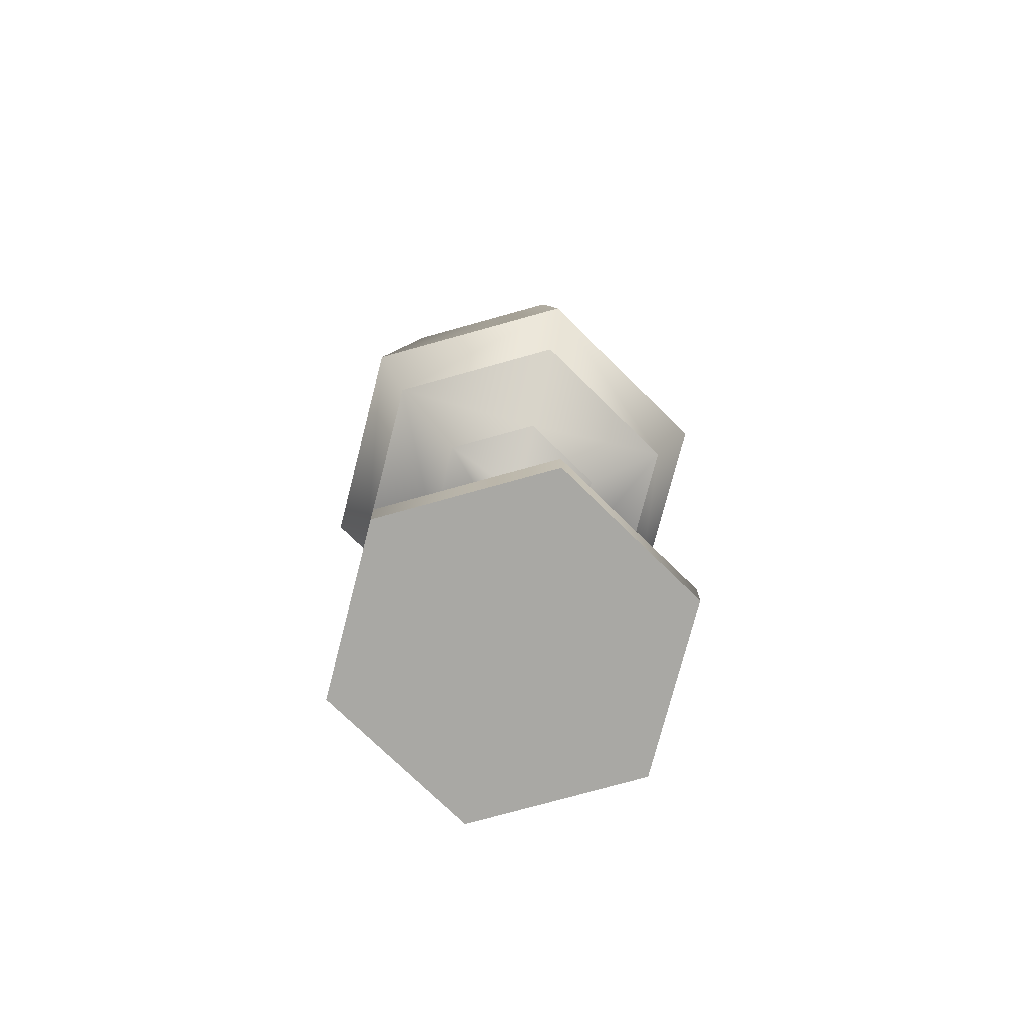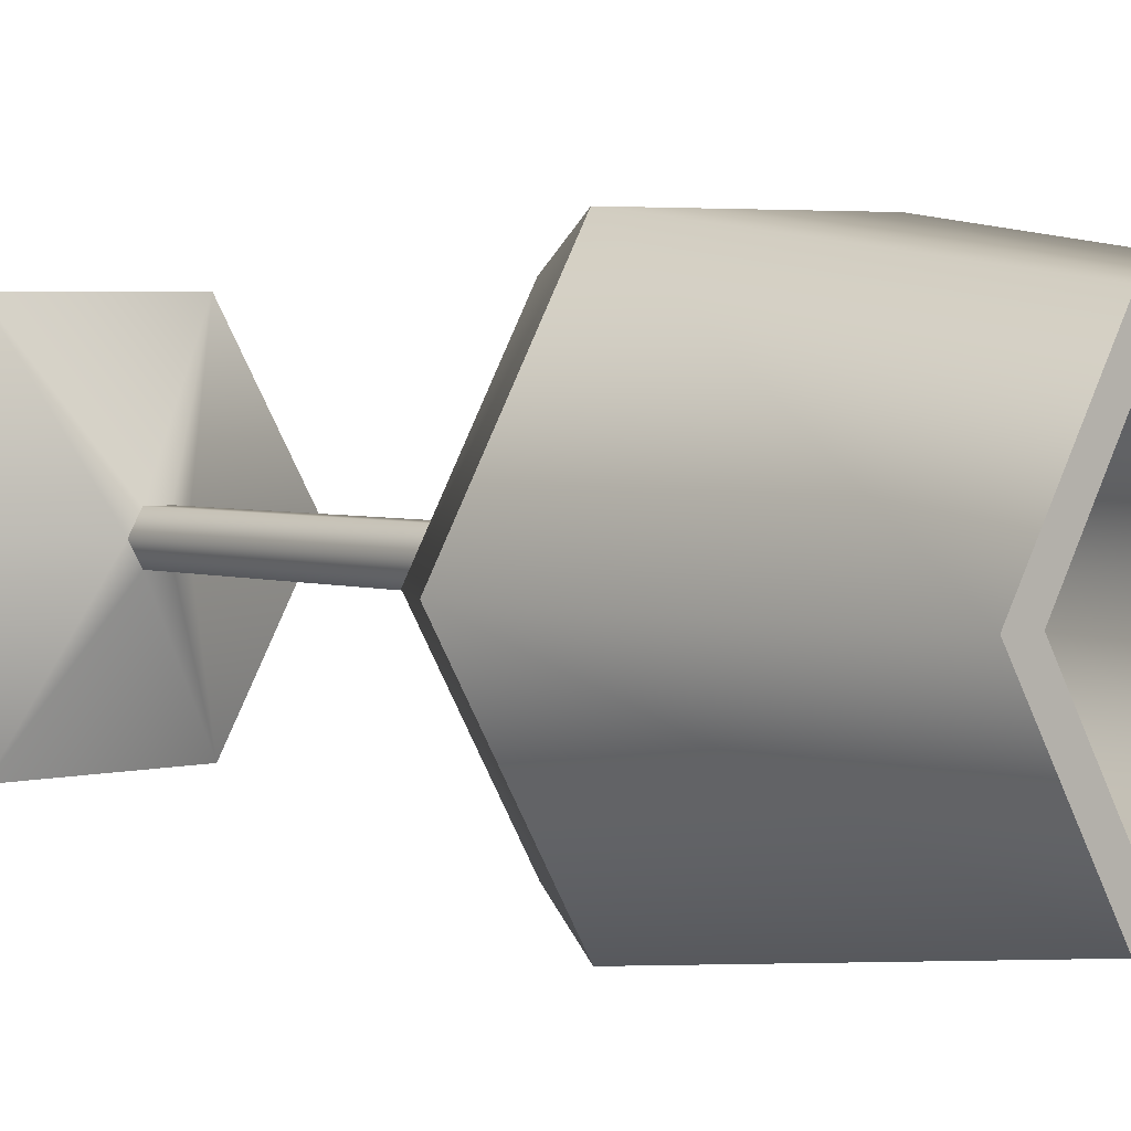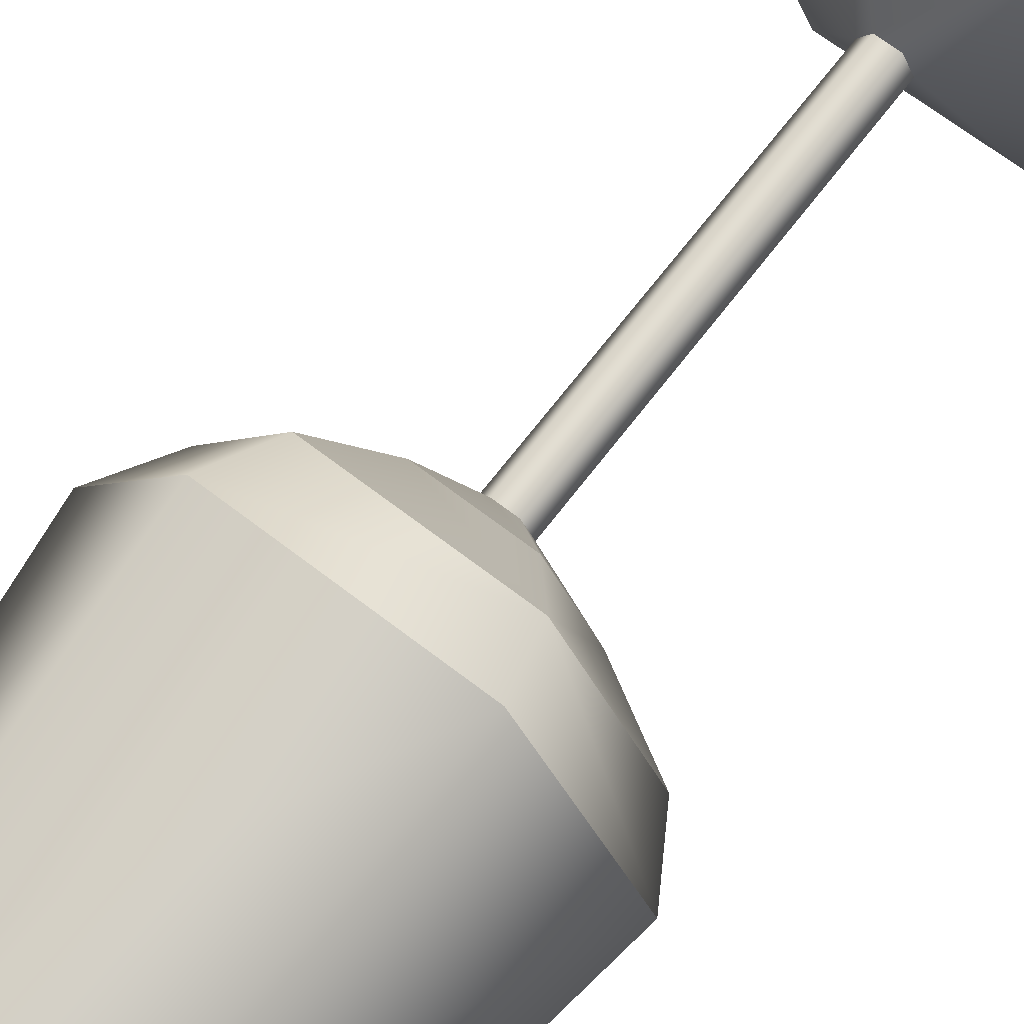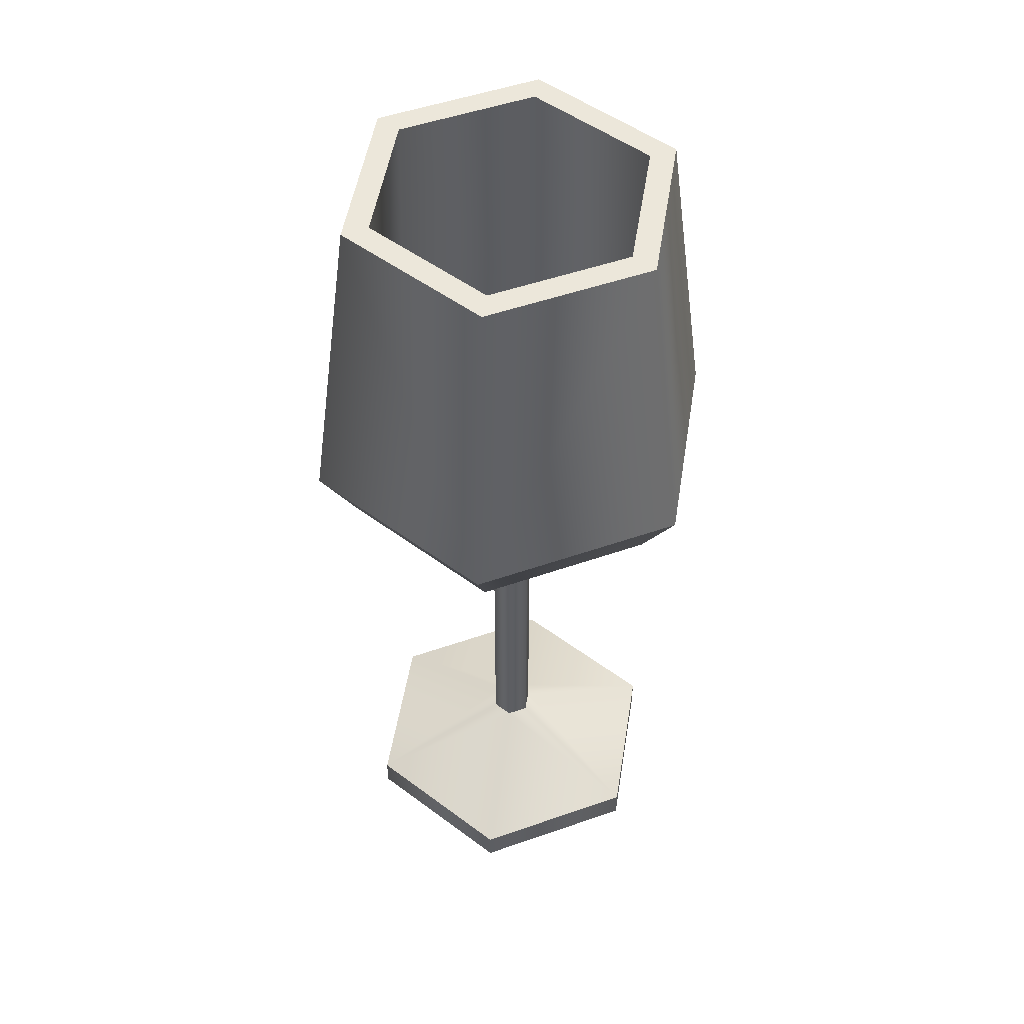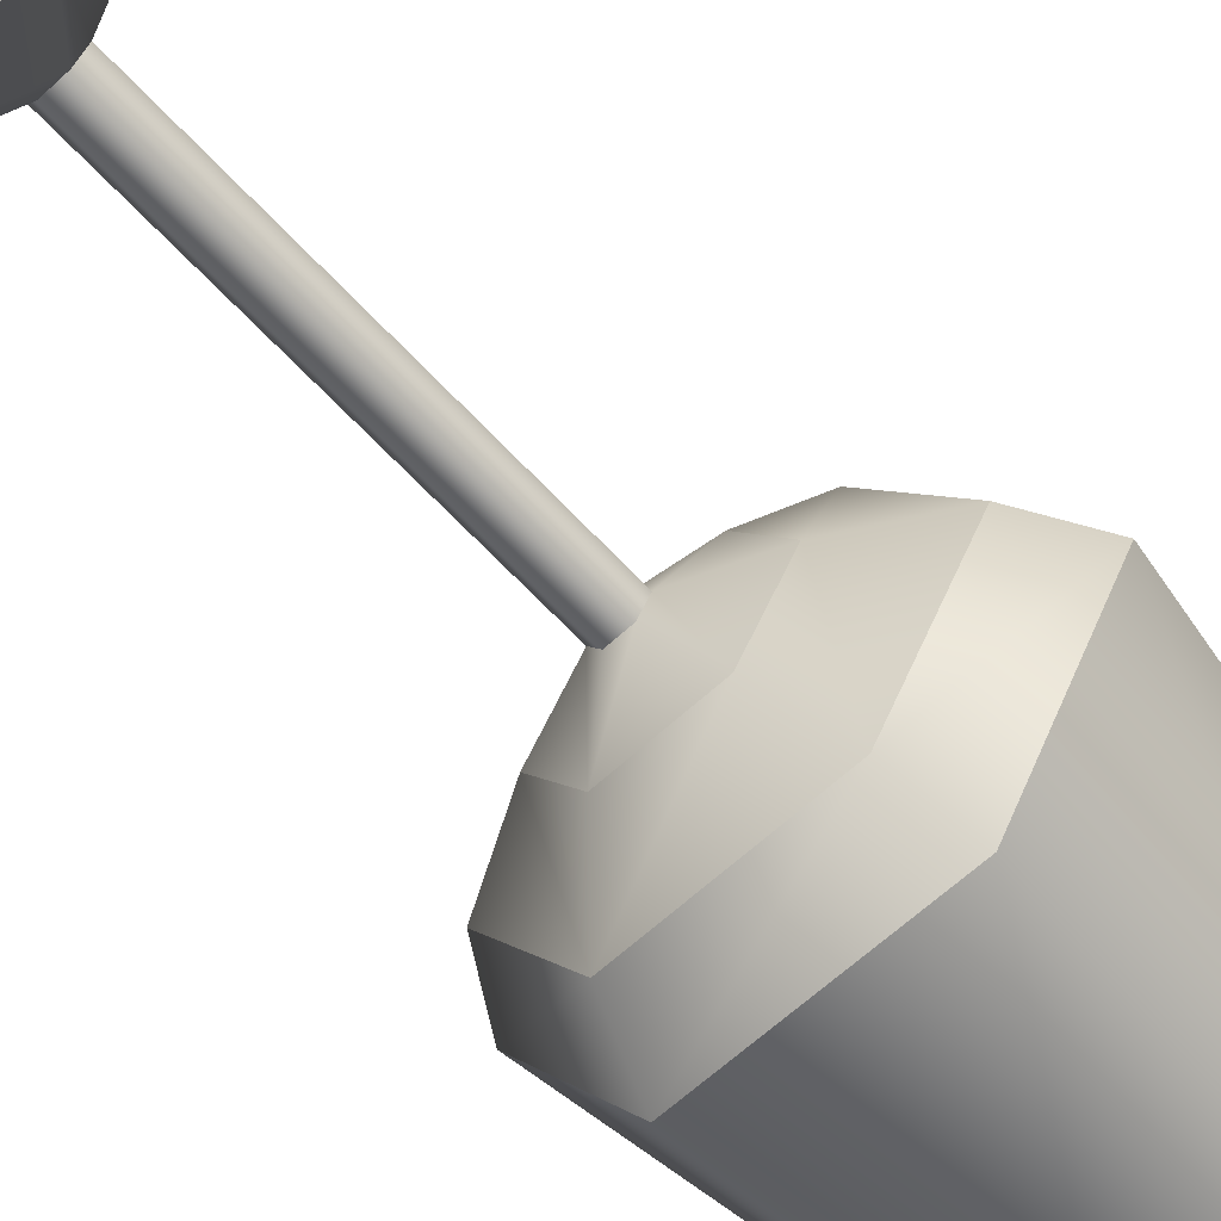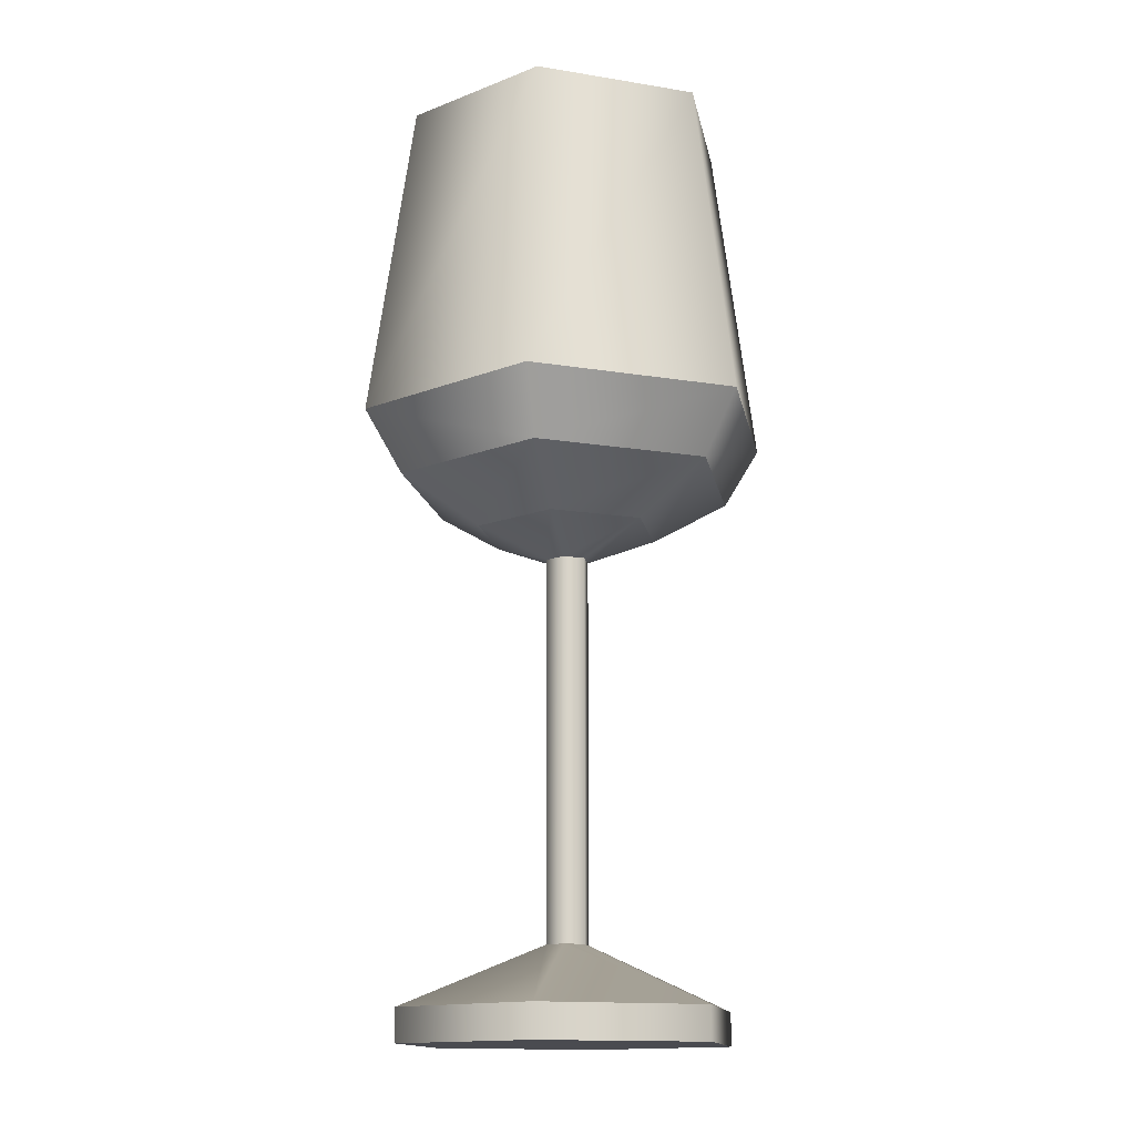
<metadata>
{"format":"obj","ext":"obj","renderer":"f3d","projection":"perspective","resolution":1024,"background":"white","views":[{"elev":-75.0,"azim":-104.1,"up":"+Y"},{"elev":3.4,"azim":139.4,"up":"+Z"},{"elev":69.1,"azim":-142.5,"up":"+Z"},{"elev":50.8,"azim":-80.6,"up":"+Y"},{"elev":-64.7,"azim":42.8,"up":"+Z"},{"elev":-14.4,"azim":160.6,"up":"+Y"}]}
</metadata>
<code>
g glassWine
v 0.08045 0.3266 -0.0003868
v 0.04056 0.3266 0.06948
v 0.03989 0.3266 -0.06987
v -0.03989 0.3266 0.06987
v -0.04056 0.3266 -0.06948
v -0.08045 0.3266 0.0003868
v 0.01167 0.04999 -5.61e-05
v 0.005787 0.04999 -0.01014
v 0.005884 0.04999 0.01008
v -0.005787 0.04999 0.01014
v -0.005884 0.04999 -0.01008
v -0.01167 0.04999 5.61e-05
v 0.05622 0.3266 -0.09846
v 0.1134 0.3266 -0.000545
v 0.04385 0.4999 -0.0768
v 0.08844 0.4999 -0.0004251
v 0.09068 0 -0.0004359
v 0.04496 0 -0.07875
v 0.04572 0 0.07832
v -0.04496 0 0.07875
v -0.04572 0 -0.07832
v -0.09068 0 0.0004359
v -0.04572 0.01762 -0.07832
v -0.09068 0.01762 0.0004359
v -0.05716 0.3266 -0.09792
v -0.04459 0.4999 -0.07638
v -0.1134 0.3266 0.000545
v -0.08844 0.4999 0.0004251
v 0.04496 0.01762 -0.07875
v -0.04385 0.4999 0.0768
v -0.05622 0.3266 0.09846
v -0.04496 0.01762 0.07875
v 0.05716 0.3266 0.09792
v 0.04459 0.4999 0.07638
v 0.09068 0.01762 -0.0004359
v 0.04572 0.01762 0.07832
v -0.07411 0.4999 0.0003563
v -0.03675 0.4999 0.06436
v 0.03737 0.4999 0.06401
v 0.03675 0.4999 -0.06436
v -0.03737 0.4999 -0.06401
v 0.07411 0.4999 -0.0003563
v 0.02517 0.2685 0.04312
v 0.005884 0.2532 0.01008
v -0.02475 0.2685 0.04336
v -0.005787 0.2532 0.01014
v -0.09306 0.2933 0.0004473
v -0.04614 0.2933 0.08081
v 0.01167 0.2532 -5.61e-05
v -0.005884 0.2532 -0.01008
v -0.02517 0.2685 -0.04312
v -0.01167 0.2532 5.61e-05
v -0.04992 0.2685 0.00024
v 0.005787 0.2532 -0.01014
v 0.04992 0.2685 -0.00024
v 0.02475 0.2685 -0.04336
v 0.09306 0.2933 -0.0004473
v 0.04692 0.2933 0.08037
v -0.04692 0.2933 -0.08037
v 0.04614 0.2933 -0.08081
f 3 2 1
f 2 3 4
f 4 3 5
f 4 5 6
f 9 8 7
f 8 9 10
f 8 10 11
f 11 10 12
f 15 14 13
f 14 15 16
f 19 18 17
f 18 19 20
f 18 20 21
f 21 20 22
f 22 23 21
f 23 22 24
f 27 26 25
f 26 27 28
f 23 18 21
f 18 23 29
f 27 30 28
f 30 27 31
f 20 24 22
f 24 20 32
f 16 33 14
f 33 16 34
f 34 31 33
f 31 34 30
f 36 17 35
f 17 36 19
f 35 18 29
f 18 35 17
f 36 20 19
f 20 36 32
f 26 13 25
f 13 26 15
f 38 6 37
f 6 38 4
f 38 2 4
f 2 38 39
f 40 5 3
f 5 40 41
f 2 42 1
f 42 2 39
f 41 6 5
f 6 41 37
f 1 40 3
f 40 1 42
f 7 36 35
f 36 7 9
f 9 32 36
f 32 9 10
f 45 44 43
f 44 45 46
f 48 27 47
f 27 48 31
f 44 7 49
f 7 44 9
f 44 10 9
f 10 44 46
f 52 51 50
f 51 52 53
f 12 32 10
f 32 12 24
f 49 8 54
f 8 49 7
f 45 52 46
f 52 45 53
f 12 50 11
f 50 12 52
f 10 52 12
f 52 10 46
f 23 8 29
f 8 23 11
f 49 56 55
f 56 49 54
f 54 51 56
f 51 54 50
f 50 8 11
f 8 50 54
f 23 12 11
f 12 23 24
f 43 49 55
f 49 43 44
f 29 7 35
f 7 29 8
f 33 57 14
f 57 33 58
f 25 60 59
f 60 25 13
f 33 48 58
f 48 33 31
f 55 60 57
f 60 55 56
f 14 60 13
f 60 14 57
f 56 59 60
f 59 56 51
f 48 43 58
f 43 48 45
f 59 27 25
f 27 59 47
f 58 55 57
f 55 58 43
f 48 53 45
f 53 48 47
f 53 59 51
f 59 53 47
f 15 42 16
f 42 34 16
f 42 15 40
f 34 42 39
f 40 15 26
f 40 26 41
f 34 39 30
f 30 39 38
f 41 26 37
f 30 38 37
f 37 26 28
f 30 37 28
f 13 14 15
f 16 15 14
f 17 18 19
f 20 19 18
f 21 20 18
f 22 20 21
f 21 23 22
f 24 22 23
f 25 26 27
f 28 27 26
f 21 18 23
f 29 23 18
f 28 30 27
f 31 27 30
f 22 24 20
f 32 20 24
f 14 33 16
f 34 16 33
f 33 31 34
f 30 34 31
f 35 17 36
f 19 36 17
f 29 18 35
f 17 35 18
f 19 20 36
f 32 36 20
f 25 13 26
f 15 26 13
f 37 6 38
f 4 38 6
f 4 2 38
f 39 38 2
f 3 5 40
f 41 40 5
f 1 42 2
f 39 2 42
f 5 6 41
f 37 41 6
f 3 40 1
f 42 1 40
f 35 36 7
f 9 7 36
f 36 32 9
f 10 9 32
f 43 44 45
f 46 45 44
f 47 27 48
f 31 48 27
f 49 7 44
f 9 44 7
f 9 10 44
f 46 44 10
f 50 51 52
f 53 52 51
f 10 32 12
f 24 12 32
f 54 8 49
f 7 49 8
f 46 52 45
f 53 45 52
f 11 50 12
f 52 12 50
f 12 52 10
f 46 10 52
f 29 8 23
f 11 23 8
f 55 56 49
f 54 49 56
f 56 51 54
f 50 54 51
f 11 8 50
f 54 50 8
f 11 12 23
f 24 23 12
f 55 49 43
f 44 43 49
f 35 7 29
f 8 29 7
f 14 57 33
f 58 33 57
f 59 60 25
f 13 25 60
f 58 48 33
f 31 33 48
f 57 60 55
f 56 55 60
f 13 60 14
f 57 14 60
f 60 59 56
f 51 56 59
f 58 43 48
f 45 48 43
f 25 27 59
f 47 59 27
f 57 55 58
f 43 58 55
f 45 53 48
f 47 48 53
f 51 59 53
f 47 53 59
f 16 42 15
f 16 34 42
f 40 15 42
f 39 42 34
f 26 15 40
f 41 26 40
f 30 39 34
f 38 39 30
f 37 26 41
f 37 38 30
f 28 26 37
f 28 37 30

</code>
